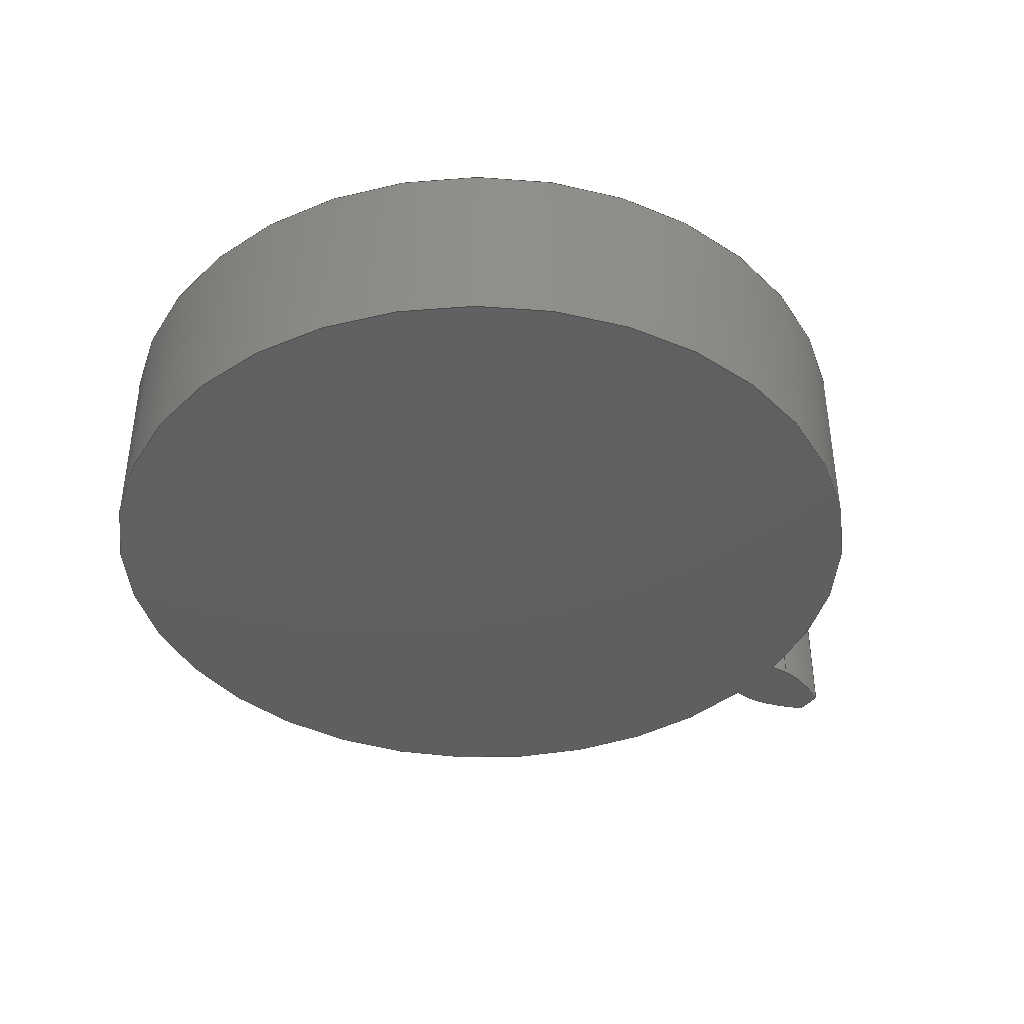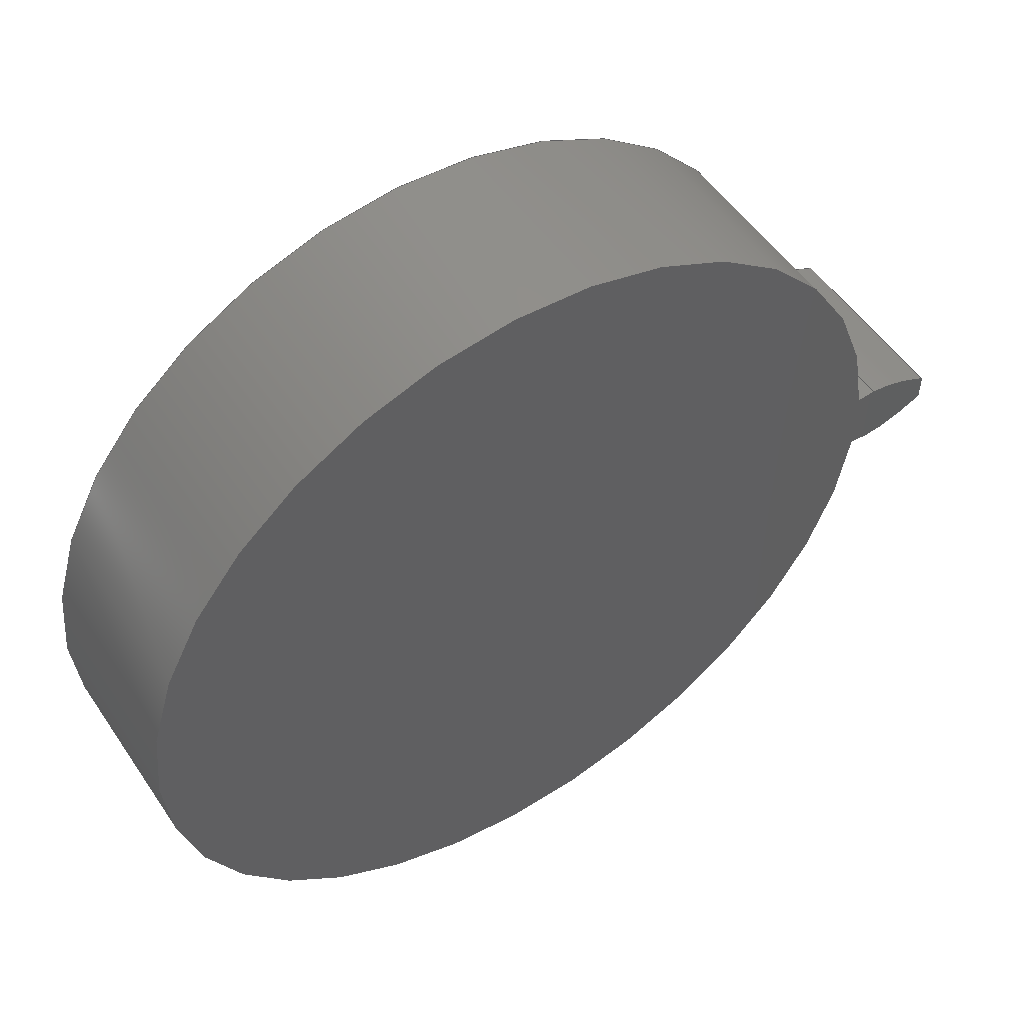
<metadata>
{"format":"step","ext":"step","renderer":"f3d","projection":"perspective","resolution":1024,"background":"white","views":[{"elev":-39.5,"azim":-35.0,"up":"+Z"},{"elev":52.2,"azim":-33.1,"up":"+Y"}]}
</metadata>
<code>
ISO-10303-21;
DATA;
#1=MECHANICAL_DESIGN_GEOMETRIC_PRESENTATION_REPRESENTATION('',(#4),#320);
#2=SHAPE_REPRESENTATION_RELATIONSHIP('SRR','None',#327,#3);
#3=ADVANCED_BREP_SHAPE_REPRESENTATION('',(#5),#319);
#4=STYLED_ITEM('',(#336),#5);
#5=MANIFOLD_SOLID_BREP('Gear (2.4 pitch dia.)',#132);
#6=CIRCLE('',#149,1.308);
#7=CIRCLE('',#150,1.308);
#8=CIRCLE('',#152,1.075);
#9=CIRCLE('',#153,1.075);
#10=CYLINDRICAL_SURFACE('',#148,1.308);
#11=CYLINDRICAL_SURFACE('',#151,1.075);
#12=B_SPLINE_CURVE_WITH_KNOTS('',3,(#232,#233,#234,#235,#236,#237,#238,
#239,#240,#241,#242,#243),.UNSPECIFIED.,.F.,.F.,(4,1,1,1,1,1,1,1,1,4),(0,
0.0193,0.03893,0.05888,0.07916,
0.09976,0.1207,0.1419,0.1635,
0.1854),.UNSPECIFIED.);
#13=B_SPLINE_CURVE_WITH_KNOTS('',3,(#245,#246,#247,#248,#249,#250,#251,
#252,#253,#254,#255,#256),.UNSPECIFIED.,.F.,.F.,(4,1,1,1,1,1,1,1,1,4),(-0.1854,
-0.1635,-0.1419,-0.1207,-0.09976,
-0.07916,-0.05888,-0.03893,-0.0193,
0),.UNSPECIFIED.);
#14=B_SPLINE_CURVE_WITH_KNOTS('',3,(#288,#289,#290,#291,#292,#293,#294,
#295,#296,#297,#298,#299),.UNSPECIFIED.,.F.,.F.,(4,1,1,1,1,1,1,1,1,4),(0,
0.0193,0.03893,0.05888,0.07916,
0.09976,0.1207,0.1419,0.1635,
0.1854),.UNSPECIFIED.);
#15=B_SPLINE_CURVE_WITH_KNOTS('',3,(#300,#301,#302,#303,#304,#305,#306,
#307,#308,#309,#310,#311),.UNSPECIFIED.,.F.,.F.,(4,1,1,1,1,1,1,1,1,4),(0,
0.0193,0.03893,0.05888,0.07916,
0.09976,0.1207,0.1419,0.1635,
0.1854),.UNSPECIFIED.);
#16=B_SPLINE_SURFACE_WITH_KNOTS('',3,1,((#207,#208),(#209,#210),(#211,#212),
(#213,#214),(#215,#216),(#217,#218),(#219,#220),(#221,#222),(#223,#224),
(#225,#226),(#227,#228),(#229,#230)),.UNSPECIFIED.,.F.,.F.,.F.,(4,1,1,1,
1,1,1,1,1,4),(2,2),(-0.1854,-0.1635,-0.1419,
-0.1207,-0.09976,-0.07916,-0.05888,
-0.03893,-0.0193,0),(0,0.5),.UNSPECIFIED.);
#17=B_SPLINE_SURFACE_WITH_KNOTS('',3,1,((#264,#265),(#266,#267),(#268,#269),
(#270,#271),(#272,#273),(#274,#275),(#276,#277),(#278,#279),(#280,#281),
(#282,#283),(#284,#285),(#286,#287)),.UNSPECIFIED.,.F.,.F.,.F.,(4,1,1,1,
1,1,1,1,1,4),(2,2),(0,0.0193,0.03893,0.05888,
0.07916,0.09976,0.1207,0.1419,
0.1635,0.1854),(0,0.5),.UNSPECIFIED.);
#18=FACE_OUTER_BOUND('',#26,.T.);
#19=FACE_OUTER_BOUND('',#27,.T.);
#20=FACE_OUTER_BOUND('',#28,.T.);
#21=FACE_OUTER_BOUND('',#29,.T.);
#22=FACE_OUTER_BOUND('',#30,.T.);
#23=FACE_OUTER_BOUND('',#31,.T.);
#24=FACE_OUTER_BOUND('',#32,.T.);
#25=FACE_OUTER_BOUND('',#33,.T.);
#26=EDGE_LOOP('',(#84,#85,#86,#87));
#27=EDGE_LOOP('',(#88,#89,#90,#91));
#28=EDGE_LOOP('',(#92,#93,#94,#95));
#29=EDGE_LOOP('',(#96,#97,#98,#99));
#30=EDGE_LOOP('',(#100,#101,#102,#103));
#31=EDGE_LOOP('',(#104,#105,#106,#107));
#32=EDGE_LOOP('',(#108,#109,#110,#111,#112,#113));
#33=EDGE_LOOP('',(#114,#115,#116,#117,#118,#119));
#34=LINE('',#192,#44);
#35=LINE('',#194,#45);
#36=LINE('',#196,#46);
#37=LINE('',#197,#47);
#38=LINE('',#201,#48);
#39=LINE('',#203,#49);
#40=LINE('',#205,#50);
#41=LINE('',#206,#51);
#42=LINE('',#257,#52);
#43=LINE('',#263,#53);
#44=VECTOR('',#160,1);
#45=VECTOR('',#161,1);
#46=VECTOR('',#162,1);
#47=VECTOR('',#163,1);
#48=VECTOR('',#166,1);
#49=VECTOR('',#167,1);
#50=VECTOR('',#168,1);
#51=VECTOR('',#169,1);
#52=VECTOR('',#170,1);
#53=VECTOR('',#177,1);
#54=VERTEX_POINT('',#190);
#55=VERTEX_POINT('',#191);
#56=VERTEX_POINT('',#193);
#57=VERTEX_POINT('',#195);
#58=VERTEX_POINT('',#199);
#59=VERTEX_POINT('',#200);
#60=VERTEX_POINT('',#202);
#61=VERTEX_POINT('',#204);
#62=VERTEX_POINT('',#231);
#63=VERTEX_POINT('',#244);
#64=VERTEX_POINT('',#259);
#65=VERTEX_POINT('',#261);
#66=EDGE_CURVE('',#54,#55,#34,.T.);
#67=EDGE_CURVE('',#55,#56,#35,.T.);
#68=EDGE_CURVE('',#57,#56,#36,.T.);
#69=EDGE_CURVE('',#54,#57,#37,.T.);
#70=EDGE_CURVE('',#58,#59,#38,.T.);
#71=EDGE_CURVE('',#60,#58,#39,.T.);
#72=EDGE_CURVE('',#61,#60,#40,.T.);
#73=EDGE_CURVE('',#59,#61,#41,.T.);
#74=EDGE_CURVE('',#59,#62,#12,.T.);
#75=EDGE_CURVE('',#63,#61,#13,.T.);
#76=EDGE_CURVE('',#62,#63,#42,.T.);
#77=EDGE_CURVE('',#64,#62,#6,.T.);
#78=EDGE_CURVE('',#65,#63,#7,.T.);
#79=EDGE_CURVE('',#64,#65,#43,.T.);
#80=EDGE_CURVE('',#55,#64,#14,.T.);
#81=EDGE_CURVE('',#56,#65,#15,.T.);
#82=EDGE_CURVE('',#58,#54,#8,.T.);
#83=EDGE_CURVE('',#60,#57,#9,.T.);
#84=ORIENTED_EDGE('',*,*,#66,.T.);
#85=ORIENTED_EDGE('',*,*,#67,.T.);
#86=ORIENTED_EDGE('',*,*,#68,.F.);
#87=ORIENTED_EDGE('',*,*,#69,.F.);
#88=ORIENTED_EDGE('',*,*,#70,.F.);
#89=ORIENTED_EDGE('',*,*,#71,.F.);
#90=ORIENTED_EDGE('',*,*,#72,.F.);
#91=ORIENTED_EDGE('',*,*,#73,.F.);
#92=ORIENTED_EDGE('',*,*,#74,.F.);
#93=ORIENTED_EDGE('',*,*,#73,.T.);
#94=ORIENTED_EDGE('',*,*,#75,.F.);
#95=ORIENTED_EDGE('',*,*,#76,.F.);
#96=ORIENTED_EDGE('',*,*,#77,.T.);
#97=ORIENTED_EDGE('',*,*,#76,.T.);
#98=ORIENTED_EDGE('',*,*,#78,.F.);
#99=ORIENTED_EDGE('',*,*,#79,.F.);
#100=ORIENTED_EDGE('',*,*,#80,.T.);
#101=ORIENTED_EDGE('',*,*,#79,.T.);
#102=ORIENTED_EDGE('',*,*,#81,.F.);
#103=ORIENTED_EDGE('',*,*,#67,.F.);
#104=ORIENTED_EDGE('',*,*,#71,.T.);
#105=ORIENTED_EDGE('',*,*,#82,.T.);
#106=ORIENTED_EDGE('',*,*,#69,.T.);
#107=ORIENTED_EDGE('',*,*,#83,.F.);
#108=ORIENTED_EDGE('',*,*,#83,.T.);
#109=ORIENTED_EDGE('',*,*,#68,.T.);
#110=ORIENTED_EDGE('',*,*,#81,.T.);
#111=ORIENTED_EDGE('',*,*,#78,.T.);
#112=ORIENTED_EDGE('',*,*,#75,.T.);
#113=ORIENTED_EDGE('',*,*,#72,.T.);
#114=ORIENTED_EDGE('',*,*,#82,.F.);
#115=ORIENTED_EDGE('',*,*,#70,.T.);
#116=ORIENTED_EDGE('',*,*,#74,.T.);
#117=ORIENTED_EDGE('',*,*,#77,.F.);
#118=ORIENTED_EDGE('',*,*,#80,.F.);
#119=ORIENTED_EDGE('',*,*,#66,.F.);
#120=PLANE('',#146);
#121=PLANE('',#147);
#122=PLANE('',#154);
#123=PLANE('',#155);
#124=ADVANCED_FACE('',(#18),#120,.T.);
#125=ADVANCED_FACE('',(#19),#121,.T.);
#126=ADVANCED_FACE('',(#20),#16,.T.);
#127=ADVANCED_FACE('',(#21),#10,.T.);
#128=ADVANCED_FACE('',(#22),#17,.T.);
#129=ADVANCED_FACE('',(#23),#11,.T.);
#130=ADVANCED_FACE('',(#24),#122,.T.);
#131=ADVANCED_FACE('',(#25),#123,.F.);
#132=CLOSED_SHELL('',(#124,#125,#126,#127,#128,#129,#130,#131));
#133=DERIVED_UNIT_ELEMENT(#135,1);
#134=DERIVED_UNIT_ELEMENT(#322,3);
#135=(
MASS_UNIT()
NAMED_UNIT(*)
SI_UNIT(.KILO.,.GRAM.)
);
#136=DERIVED_UNIT((#133,#134));
#137=MEASURE_REPRESENTATION_ITEM('density measure',
POSITIVE_RATIO_MEASURE(7850),#136);
#138=PROPERTY_DEFINITION_REPRESENTATION(#143,#140);
#139=PROPERTY_DEFINITION_REPRESENTATION(#144,#141);
#140=REPRESENTATION('material name',(#142),#319);
#141=REPRESENTATION('density',(#137),#319);
#142=DESCRIPTIVE_REPRESENTATION_ITEM('Steel','Steel');
#143=PROPERTY_DEFINITION('material property','material name',#329);
#144=PROPERTY_DEFINITION('material property','density of part',#329);
#145=AXIS2_PLACEMENT_3D('placement',#188,#156,#157);
#146=AXIS2_PLACEMENT_3D('',#189,#158,#159);
#147=AXIS2_PLACEMENT_3D('',#198,#164,#165);
#148=AXIS2_PLACEMENT_3D('',#258,#171,#172);
#149=AXIS2_PLACEMENT_3D('',#260,#173,#174);
#150=AXIS2_PLACEMENT_3D('',#262,#175,#176);
#151=AXIS2_PLACEMENT_3D('',#312,#178,#179);
#152=AXIS2_PLACEMENT_3D('',#313,#180,#181);
#153=AXIS2_PLACEMENT_3D('',#314,#182,#183);
#154=AXIS2_PLACEMENT_3D('',#315,#184,#185);
#155=AXIS2_PLACEMENT_3D('',#316,#186,#187);
#156=DIRECTION('axis',(0,0,1));
#157=DIRECTION('refdir',(1,0,0));
#158=DIRECTION('center_axis',(-0.08001,-0.9968,0));
#159=DIRECTION('ref_axis',(0.9968,-0.08001,0));
#160=DIRECTION('',(0.9968,-0.08001,0));
#161=DIRECTION('',(0,0,1));
#162=DIRECTION('',(0.9968,-0.08001,0));
#163=DIRECTION('',(0,0,1));
#164=DIRECTION('center_axis',(-0.08001,0.9968,0));
#165=DIRECTION('ref_axis',(-0.9968,-0.08001,0));
#166=DIRECTION('',(0.9968,0.08001,0));
#167=DIRECTION('',(0,0,-1));
#168=DIRECTION('',(-0.9968,-0.08001,0));
#169=DIRECTION('',(0,0,1));
#170=DIRECTION('',(0,0,1));
#171=DIRECTION('center_axis',(0,0,1));
#172=DIRECTION('ref_axis',(0.9996,-0.02744,0));
#173=DIRECTION('center_axis',(0,0,1));
#174=DIRECTION('ref_axis',(0.9996,-0.02744,0));
#175=DIRECTION('center_axis',(0,0,1));
#176=DIRECTION('ref_axis',(0.9996,-0.02744,0));
#177=DIRECTION('',(0,0,1));
#178=DIRECTION('center_axis',(0,0,1));
#179=DIRECTION('ref_axis',(-1,1.225e-16,0));
#180=DIRECTION('center_axis',(0,0,1));
#181=DIRECTION('ref_axis',(1,0,0));
#182=DIRECTION('center_axis',(0,0,1));
#183=DIRECTION('ref_axis',(1,0,0));
#184=DIRECTION('center_axis',(0,0,1));
#185=DIRECTION('ref_axis',(1,0,0));
#186=DIRECTION('center_axis',(0,0,1));
#187=DIRECTION('ref_axis',(1,0,0));
#188=CARTESIAN_POINT('',(0,0,0));
#189=CARTESIAN_POINT('Origin',(1.072,-0.08601,0));
#190=CARTESIAN_POINT('',(1.072,-0.08601,0));
#191=CARTESIAN_POINT('',(1.124,-0.09022,0));
#192=CARTESIAN_POINT('',(1.072,-0.08601,0));
#193=CARTESIAN_POINT('',(1.124,-0.09022,0.5));
#194=CARTESIAN_POINT('',(1.124,-0.09022,0));
#195=CARTESIAN_POINT('',(1.072,-0.08601,0.5));
#196=CARTESIAN_POINT('',(1.072,-0.08601,0.5));
#197=CARTESIAN_POINT('',(1.072,-0.08601,0));
#198=CARTESIAN_POINT('Origin',(1.124,0.09022,0));
#199=CARTESIAN_POINT('',(1.072,0.08601,0));
#200=CARTESIAN_POINT('',(1.124,0.09022,0));
#201=CARTESIAN_POINT('',(1.072,0.08601,0));
#202=CARTESIAN_POINT('',(1.072,0.08601,0.5));
#203=CARTESIAN_POINT('',(1.072,0.08601,0));
#204=CARTESIAN_POINT('',(1.124,0.09022,0.5));
#205=CARTESIAN_POINT('',(1.072,0.08601,0.5));
#206=CARTESIAN_POINT('',(1.124,0.09022,0));
#207=CARTESIAN_POINT('Ctrl Pts',(1.3,0.03588,0));
#208=CARTESIAN_POINT('Ctrl Pts',(1.3,0.03588,0.5));
#209=CARTESIAN_POINT('Ctrl Pts',(1.293,0.03925,0));
#210=CARTESIAN_POINT('Ctrl Pts',(1.293,0.03925,0.5));
#211=CARTESIAN_POINT('Ctrl Pts',(1.28,0.04595,0));
#212=CARTESIAN_POINT('Ctrl Pts',(1.28,0.04595,0.5));
#213=CARTESIAN_POINT('Ctrl Pts',(1.261,0.05506,0));
#214=CARTESIAN_POINT('Ctrl Pts',(1.261,0.05506,0.5));
#215=CARTESIAN_POINT('Ctrl Pts',(1.241,0.06335,0));
#216=CARTESIAN_POINT('Ctrl Pts',(1.241,0.06335,0.5));
#217=CARTESIAN_POINT('Ctrl Pts',(1.221,0.07072,0));
#218=CARTESIAN_POINT('Ctrl Pts',(1.221,0.07072,0.5));
#219=CARTESIAN_POINT('Ctrl Pts',(1.202,0.07713,0));
#220=CARTESIAN_POINT('Ctrl Pts',(1.202,0.07713,0.5));
#221=CARTESIAN_POINT('Ctrl Pts',(1.182,0.08253,0));
#222=CARTESIAN_POINT('Ctrl Pts',(1.182,0.08253,0.5));
#223=CARTESIAN_POINT('Ctrl Pts',(1.163,0.08672,0));
#224=CARTESIAN_POINT('Ctrl Pts',(1.163,0.08672,0.5));
#225=CARTESIAN_POINT('Ctrl Pts',(1.143,0.08984,0));
#226=CARTESIAN_POINT('Ctrl Pts',(1.143,0.08984,0.5));
#227=CARTESIAN_POINT('Ctrl Pts',(1.13,0.0901,0));
#228=CARTESIAN_POINT('Ctrl Pts',(1.13,0.0901,0.5));
#229=CARTESIAN_POINT('Ctrl Pts',(1.124,0.09022,0));
#230=CARTESIAN_POINT('Ctrl Pts',(1.124,0.09022,0.5));
#231=CARTESIAN_POINT('',(1.3,0.03588,0));
#232=CARTESIAN_POINT('Ctrl Pts',(1.124,0.09022,0));
#233=CARTESIAN_POINT('Ctrl Pts',(1.13,0.0901,0));
#234=CARTESIAN_POINT('Ctrl Pts',(1.143,0.08984,0));
#235=CARTESIAN_POINT('Ctrl Pts',(1.163,0.08672,0));
#236=CARTESIAN_POINT('Ctrl Pts',(1.182,0.08253,0));
#237=CARTESIAN_POINT('Ctrl Pts',(1.202,0.07713,0));
#238=CARTESIAN_POINT('Ctrl Pts',(1.221,0.07072,0));
#239=CARTESIAN_POINT('Ctrl Pts',(1.241,0.06335,0));
#240=CARTESIAN_POINT('Ctrl Pts',(1.261,0.05506,0));
#241=CARTESIAN_POINT('Ctrl Pts',(1.28,0.04595,0));
#242=CARTESIAN_POINT('Ctrl Pts',(1.293,0.03925,0));
#243=CARTESIAN_POINT('Ctrl Pts',(1.3,0.03588,0));
#244=CARTESIAN_POINT('',(1.3,0.03588,0.5));
#245=CARTESIAN_POINT('Ctrl Pts',(1.3,0.03588,0.5));
#246=CARTESIAN_POINT('Ctrl Pts',(1.293,0.03925,0.5));
#247=CARTESIAN_POINT('Ctrl Pts',(1.28,0.04595,0.5));
#248=CARTESIAN_POINT('Ctrl Pts',(1.261,0.05506,0.5));
#249=CARTESIAN_POINT('Ctrl Pts',(1.241,0.06335,0.5));
#250=CARTESIAN_POINT('Ctrl Pts',(1.221,0.07072,0.5));
#251=CARTESIAN_POINT('Ctrl Pts',(1.202,0.07713,0.5));
#252=CARTESIAN_POINT('Ctrl Pts',(1.182,0.08253,0.5));
#253=CARTESIAN_POINT('Ctrl Pts',(1.163,0.08672,0.5));
#254=CARTESIAN_POINT('Ctrl Pts',(1.143,0.08984,0.5));
#255=CARTESIAN_POINT('Ctrl Pts',(1.13,0.0901,0.5));
#256=CARTESIAN_POINT('Ctrl Pts',(1.124,0.09022,0.5));
#257=CARTESIAN_POINT('',(1.3,0.03588,0));
#258=CARTESIAN_POINT('Origin',(-0.00772,0,0));
#259=CARTESIAN_POINT('',(1.3,-0.03588,0));
#260=CARTESIAN_POINT('Origin',(-0.00772,0,0));
#261=CARTESIAN_POINT('',(1.3,-0.03588,0.5));
#262=CARTESIAN_POINT('Origin',(-0.00772,0,0.5));
#263=CARTESIAN_POINT('',(1.3,-0.03588,0));
#264=CARTESIAN_POINT('Ctrl Pts',(1.124,-0.09022,0));
#265=CARTESIAN_POINT('Ctrl Pts',(1.124,-0.09022,0.5));
#266=CARTESIAN_POINT('Ctrl Pts',(1.13,-0.0901,0));
#267=CARTESIAN_POINT('Ctrl Pts',(1.13,-0.0901,0.5));
#268=CARTESIAN_POINT('Ctrl Pts',(1.143,-0.08984,0));
#269=CARTESIAN_POINT('Ctrl Pts',(1.143,-0.08984,0.5));
#270=CARTESIAN_POINT('Ctrl Pts',(1.163,-0.08672,0));
#271=CARTESIAN_POINT('Ctrl Pts',(1.163,-0.08672,0.5));
#272=CARTESIAN_POINT('Ctrl Pts',(1.182,-0.08253,0));
#273=CARTESIAN_POINT('Ctrl Pts',(1.182,-0.08253,0.5));
#274=CARTESIAN_POINT('Ctrl Pts',(1.202,-0.07713,0));
#275=CARTESIAN_POINT('Ctrl Pts',(1.202,-0.07713,0.5));
#276=CARTESIAN_POINT('Ctrl Pts',(1.221,-0.07072,0));
#277=CARTESIAN_POINT('Ctrl Pts',(1.221,-0.07072,0.5));
#278=CARTESIAN_POINT('Ctrl Pts',(1.241,-0.06335,0));
#279=CARTESIAN_POINT('Ctrl Pts',(1.241,-0.06335,0.5));
#280=CARTESIAN_POINT('Ctrl Pts',(1.261,-0.05506,0));
#281=CARTESIAN_POINT('Ctrl Pts',(1.261,-0.05506,0.5));
#282=CARTESIAN_POINT('Ctrl Pts',(1.28,-0.04595,0));
#283=CARTESIAN_POINT('Ctrl Pts',(1.28,-0.04595,0.5));
#284=CARTESIAN_POINT('Ctrl Pts',(1.293,-0.03925,0));
#285=CARTESIAN_POINT('Ctrl Pts',(1.293,-0.03925,0.5));
#286=CARTESIAN_POINT('Ctrl Pts',(1.3,-0.03588,0));
#287=CARTESIAN_POINT('Ctrl Pts',(1.3,-0.03588,0.5));
#288=CARTESIAN_POINT('Ctrl Pts',(1.124,-0.09022,0));
#289=CARTESIAN_POINT('Ctrl Pts',(1.13,-0.0901,0));
#290=CARTESIAN_POINT('Ctrl Pts',(1.143,-0.08984,0));
#291=CARTESIAN_POINT('Ctrl Pts',(1.163,-0.08672,0));
#292=CARTESIAN_POINT('Ctrl Pts',(1.182,-0.08253,0));
#293=CARTESIAN_POINT('Ctrl Pts',(1.202,-0.07713,0));
#294=CARTESIAN_POINT('Ctrl Pts',(1.221,-0.07072,0));
#295=CARTESIAN_POINT('Ctrl Pts',(1.241,-0.06335,0));
#296=CARTESIAN_POINT('Ctrl Pts',(1.261,-0.05506,0));
#297=CARTESIAN_POINT('Ctrl Pts',(1.28,-0.04595,0));
#298=CARTESIAN_POINT('Ctrl Pts',(1.293,-0.03925,0));
#299=CARTESIAN_POINT('Ctrl Pts',(1.3,-0.03588,0));
#300=CARTESIAN_POINT('Ctrl Pts',(1.124,-0.09022,0.5));
#301=CARTESIAN_POINT('Ctrl Pts',(1.13,-0.0901,0.5));
#302=CARTESIAN_POINT('Ctrl Pts',(1.143,-0.08984,0.5));
#303=CARTESIAN_POINT('Ctrl Pts',(1.163,-0.08672,0.5));
#304=CARTESIAN_POINT('Ctrl Pts',(1.182,-0.08253,0.5));
#305=CARTESIAN_POINT('Ctrl Pts',(1.202,-0.07713,0.5));
#306=CARTESIAN_POINT('Ctrl Pts',(1.221,-0.07072,0.5));
#307=CARTESIAN_POINT('Ctrl Pts',(1.241,-0.06335,0.5));
#308=CARTESIAN_POINT('Ctrl Pts',(1.261,-0.05506,0.5));
#309=CARTESIAN_POINT('Ctrl Pts',(1.28,-0.04595,0.5));
#310=CARTESIAN_POINT('Ctrl Pts',(1.293,-0.03925,0.5));
#311=CARTESIAN_POINT('Ctrl Pts',(1.3,-0.03588,0.5));
#312=CARTESIAN_POINT('Origin',(0,0,0));
#313=CARTESIAN_POINT('Origin',(0,0,0));
#314=CARTESIAN_POINT('Origin',(0,0,0.5));
#315=CARTESIAN_POINT('Origin',(0,0,0.5));
#316=CARTESIAN_POINT('Origin',(0,0,0));
#317=UNCERTAINTY_MEASURE_WITH_UNIT(LENGTH_MEASURE(0.001),#321,
'DISTANCE_ACCURACY_VALUE',
'Maximum model space distance between geometric entities at asserted c
onnectivities');
#318=UNCERTAINTY_MEASURE_WITH_UNIT(LENGTH_MEASURE(0.001),#321,
'DISTANCE_ACCURACY_VALUE',
'Maximum model space distance between geometric entities at asserted c
onnectivities');
#319=(
GEOMETRIC_REPRESENTATION_CONTEXT(3)
GLOBAL_UNCERTAINTY_ASSIGNED_CONTEXT((#317))
GLOBAL_UNIT_ASSIGNED_CONTEXT((#321,#323,#324))
REPRESENTATION_CONTEXT('','3D')
);
#320=(
GEOMETRIC_REPRESENTATION_CONTEXT(3)
GLOBAL_UNCERTAINTY_ASSIGNED_CONTEXT((#318))
GLOBAL_UNIT_ASSIGNED_CONTEXT((#321,#323,#324))
REPRESENTATION_CONTEXT('','3D')
);
#321=(
LENGTH_UNIT()
NAMED_UNIT(*)
SI_UNIT(.CENTI.,.METRE.)
);
#322=(
LENGTH_UNIT()
NAMED_UNIT(*)
SI_UNIT($,.METRE.)
);
#323=(
NAMED_UNIT(*)
PLANE_ANGLE_UNIT()
SI_UNIT($,.RADIAN.)
);
#324=(
NAMED_UNIT(*)
SI_UNIT($,.STERADIAN.)
SOLID_ANGLE_UNIT()
);
#325=SHAPE_DEFINITION_REPRESENTATION(#326,#327);
#326=PRODUCT_DEFINITION_SHAPE('',$,#329);
#327=SHAPE_REPRESENTATION('',(#145),#319);
#328=PRODUCT_DEFINITION_CONTEXT('part definition',#333,'design');
#329=PRODUCT_DEFINITION('Hour Hand G2','Hour Hand G2',#330,#328);
#330=PRODUCT_DEFINITION_FORMATION('',$,#335);
#331=PRODUCT_RELATED_PRODUCT_CATEGORY('Hour Hand G2','Hour Hand G2',(#335));
#332=APPLICATION_PROTOCOL_DEFINITION('international standard',
'automotive_design',2009,#333);
#333=APPLICATION_CONTEXT(
'Core Data for Automotive Mechanical Design Process');
#334=PRODUCT_CONTEXT('part definition',#333,'mechanical');
#335=PRODUCT('Hour Hand G2','Hour Hand G2',$,(#334));
#336=PRESENTATION_STYLE_ASSIGNMENT((#337));
#337=SURFACE_STYLE_USAGE(.BOTH.,#338);
#338=SURFACE_SIDE_STYLE('',(#339));
#339=SURFACE_STYLE_FILL_AREA(#340);
#340=FILL_AREA_STYLE('Steel - Satin',(#341));
#341=FILL_AREA_STYLE_COLOUR('Steel - Satin',#342);
#342=COLOUR_RGB('Steel - Satin',0.6275,0.6275,0.6275);
ENDSEC;
END-ISO-10303-21;

</code>
